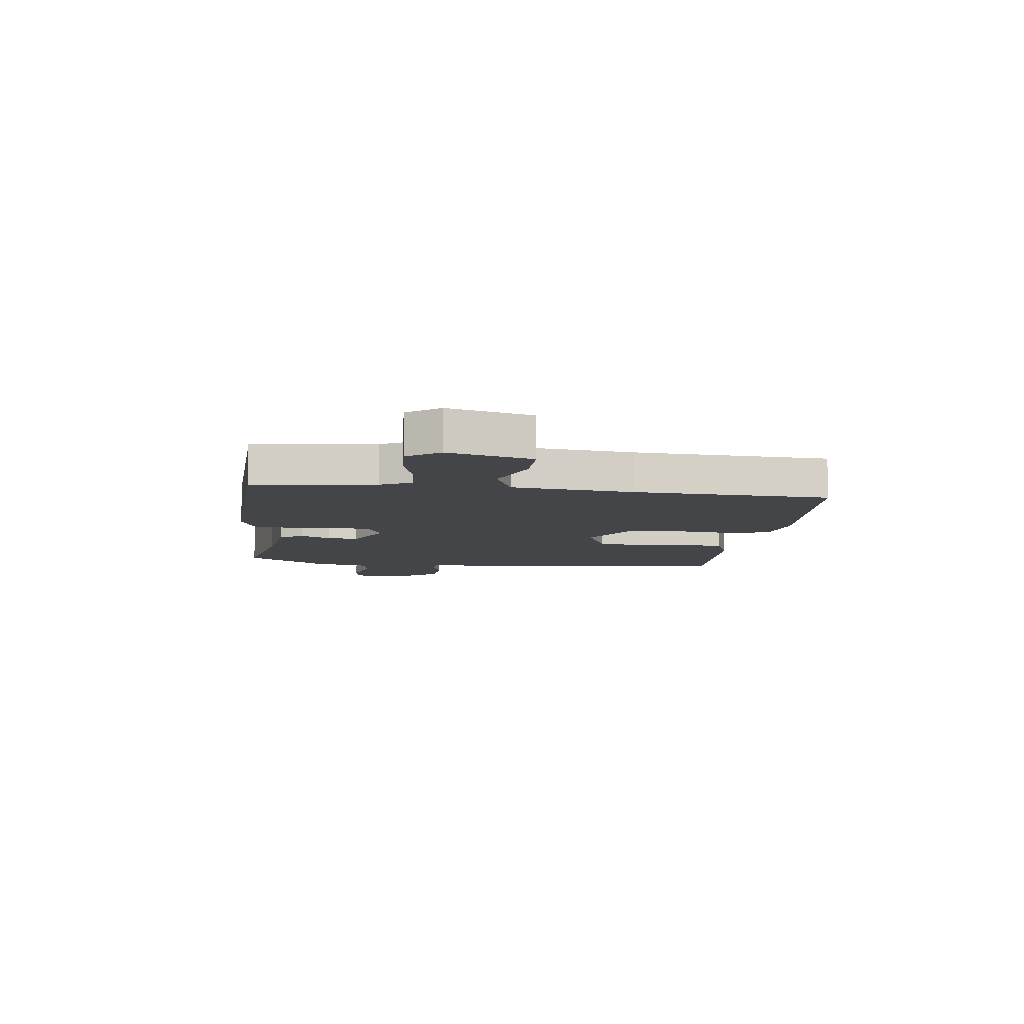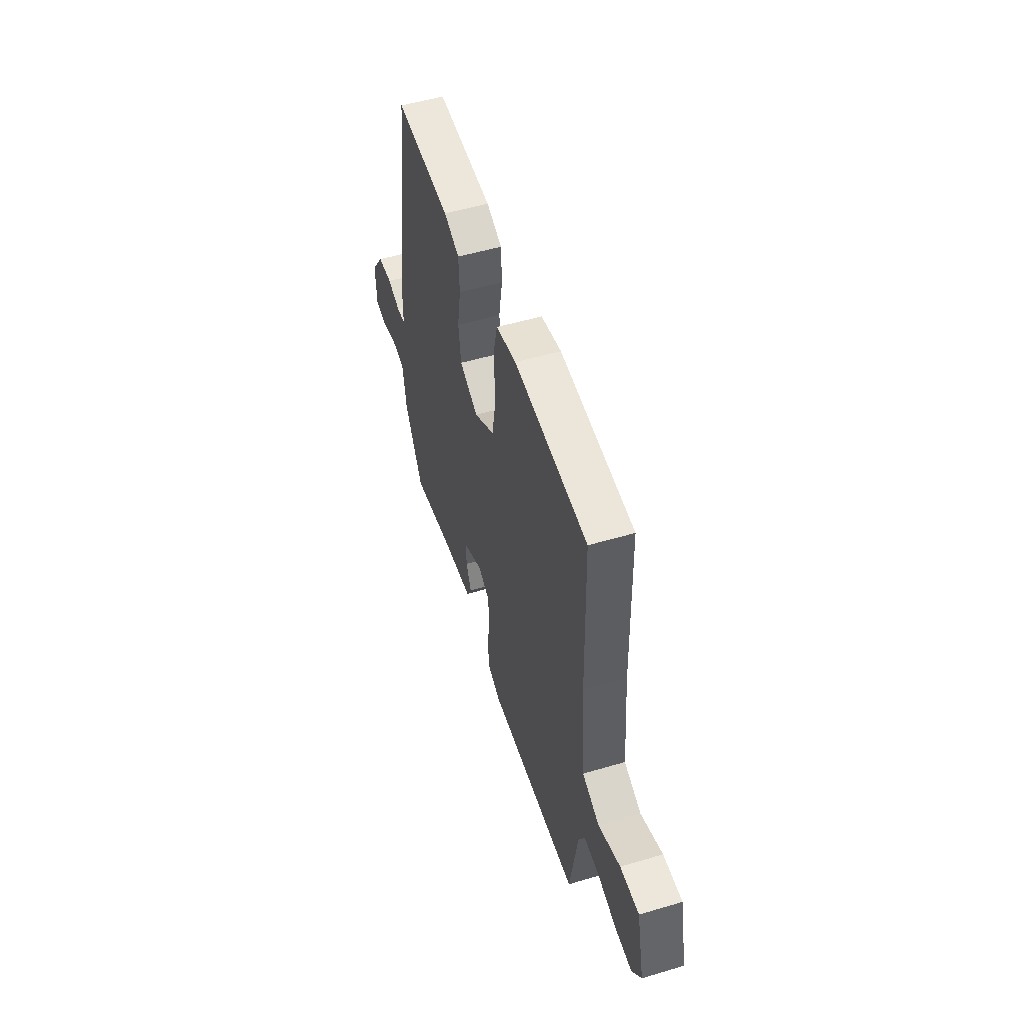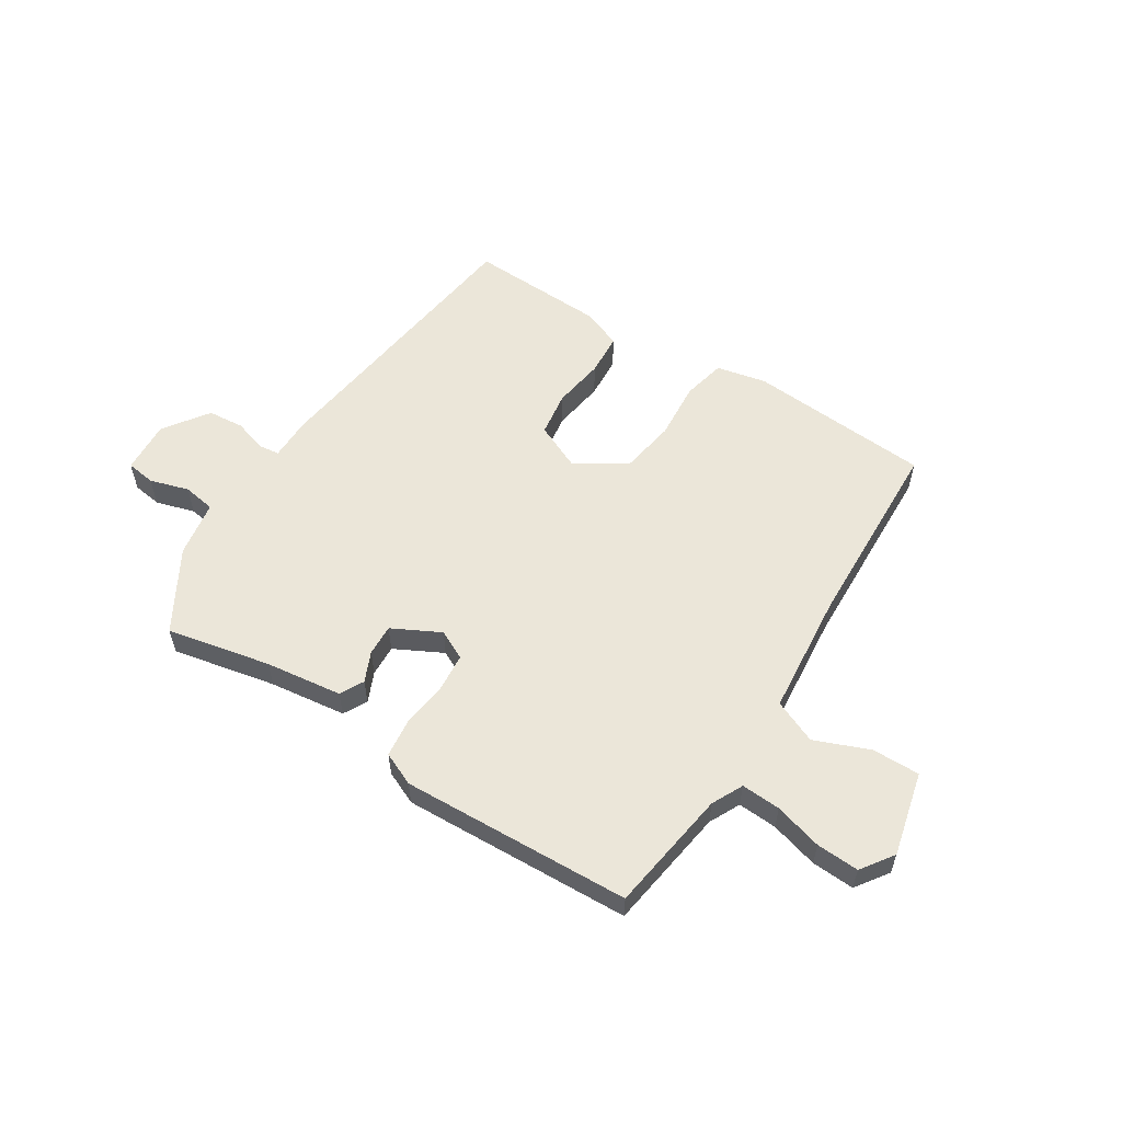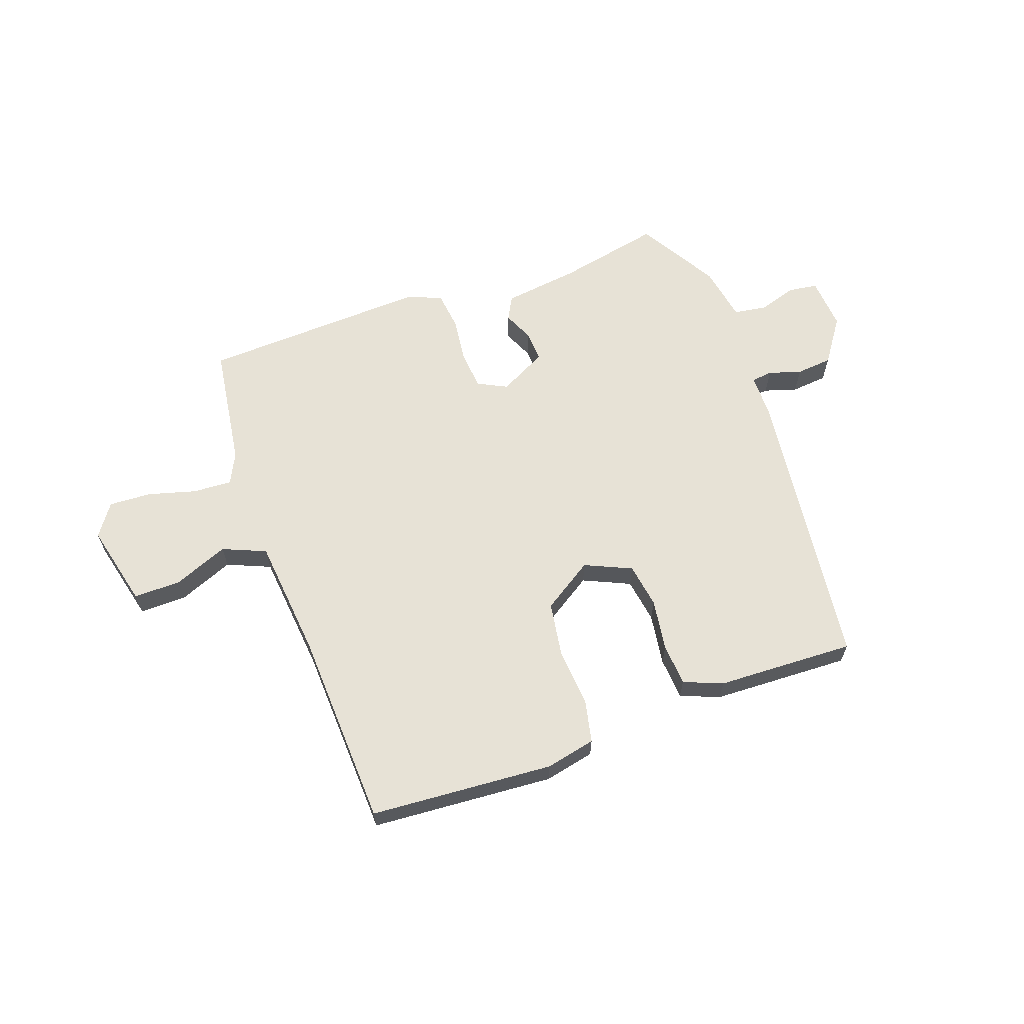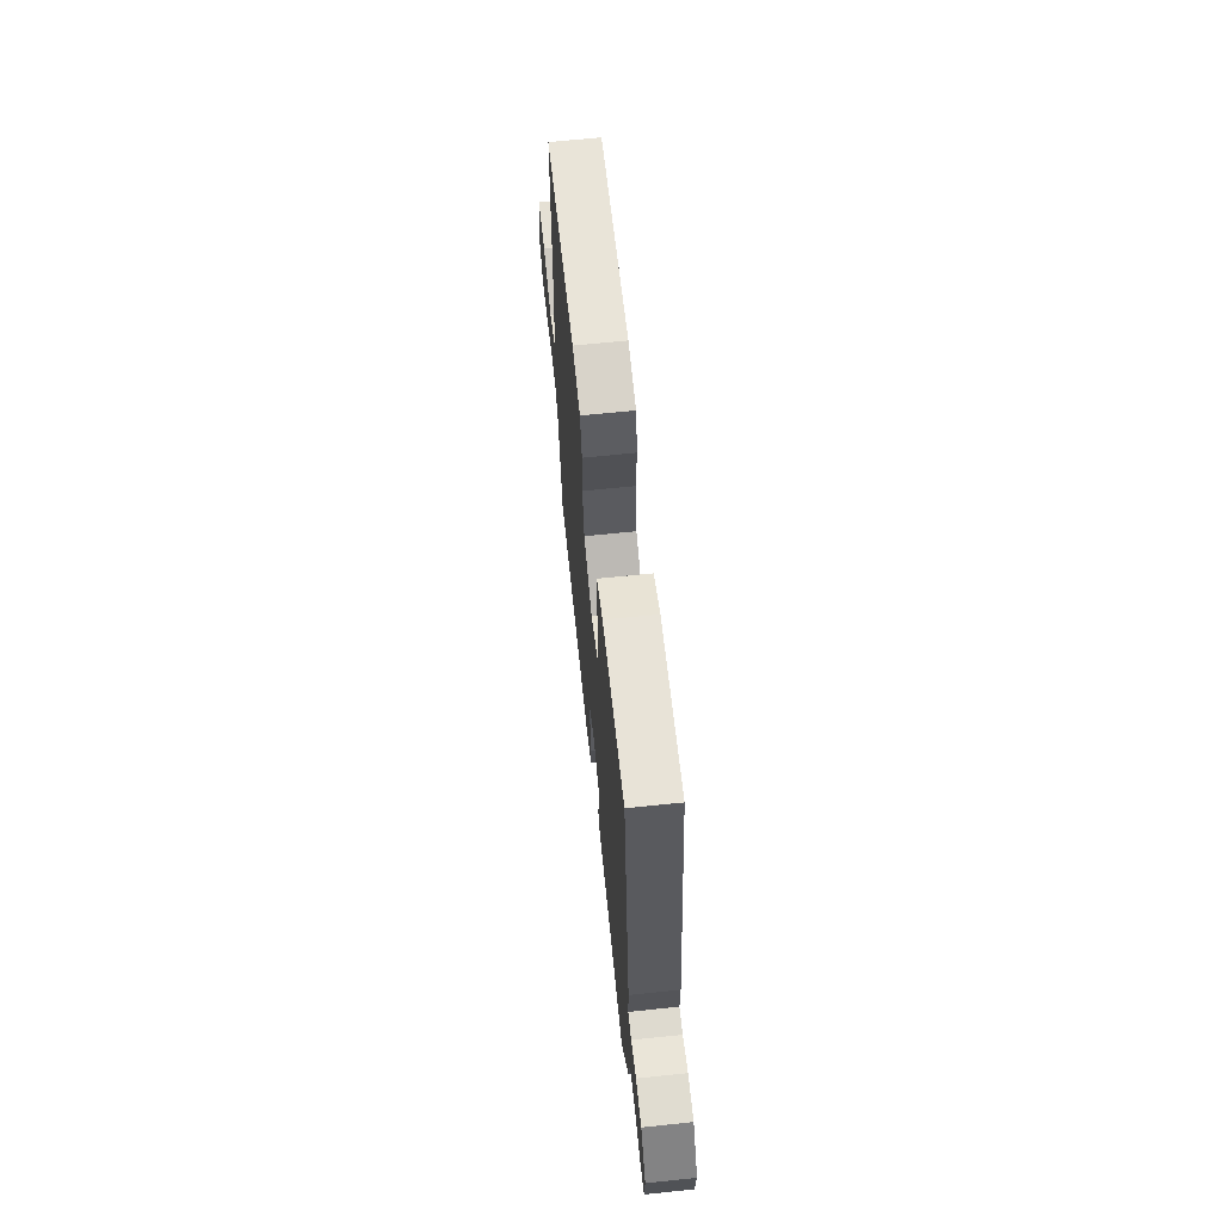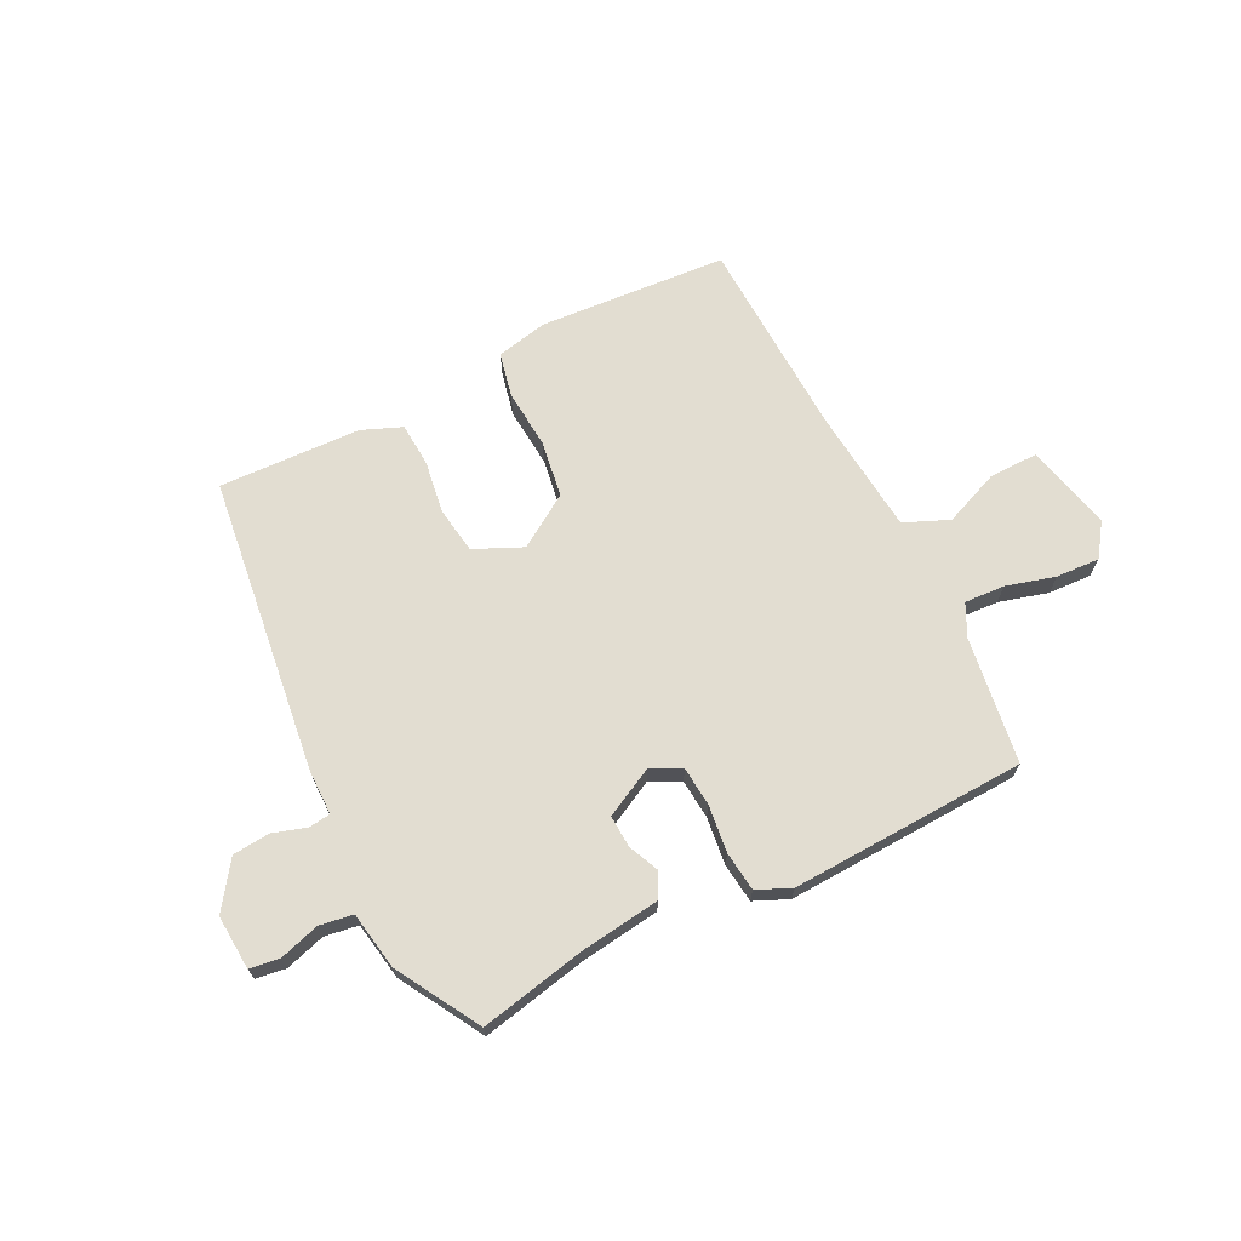
<metadata>
{"format":"obj","ext":"obj","renderer":"f3d","projection":"perspective","resolution":1024,"background":"white","views":[{"elev":-9.1,"azim":-98.1,"up":"+Y"},{"elev":52.4,"azim":-107.7,"up":"+Z"},{"elev":56.8,"azim":-148.3,"up":"+Y"},{"elev":63.0,"azim":-20.6,"up":"+Y"},{"elev":65.2,"azim":84.0,"up":"+Z"},{"elev":68.6,"azim":152.6,"up":"+Y"}]}
</metadata>
<code>
v -0.492 0.07 -0.502
v -0.527 0.07 -0.282
v -0.555 0.07 -0.227
v -0.625 0.07 -0.232
v -0.71 0.07 -0.257
v -0.786 0.07 -0.262
v -0.827 0.07 -0.205
v -0.793 0.07 -0.054
v -0.708 0.07 -0.054
v -0.61 0.07 -0.092
v -0.533 0.07 -0.058
v -0.515 0.07 0.16
v -0.506 0.07 0.511
v -0.179 0.07 0.539
v -0.089 0.07 0.521
v -0.071 0.07 0.444
v -0.078 0.07 0.34
v -0.061 0.07 0.242
v 0.03 0.07 0.185
v 0.113 0.07 0.224
v 0.124 0.07 0.305
v 0.109 0.07 0.397
v 0.113 0.07 0.473
v 0.182 0.07 0.502
v 0.429 0.07 0.515
v 0.501 0.07 -0.002
v 0.502 0.07 -0.079
v 0.54 0.07 -0.083
v 0.598 0.07 -0.064
v 0.663 0.07 -0.069
v 0.72 0.07 -0.148
v 0.715 0.07 -0.243
v 0.663 0.07 -0.251
v 0.593 0.07 -0.231
v 0.535 0.07 -0.241
v 0.519 0.07 -0.342
v 0.437 0.07 -0.487
v 0.251 0.07 -0.451
v 0.114 0.07 -0.435
v 0.091 0.07 -0.393
v 0.114 0.07 -0.339
v 0.116 0.07 -0.283
v 0.03 0.07 -0.24
v -0.022 0.07 -0.267
v -0.027 0.07 -0.336
v -0.016 0.07 -0.418
v -0.023 0.07 -0.487
v -0.082 0.07 -0.514
v -0.492 0 -0.502
v -0.527 0 -0.282
v -0.555 0 -0.227
v -0.625 0 -0.232
v -0.71 0 -0.257
v -0.786 0 -0.262
v -0.827 0 -0.205
v -0.793 0 -0.054
v -0.708 0 -0.054
v -0.61 0 -0.092
v -0.533 0 -0.058
v -0.515 0 0.16
v -0.506 0 0.511
v -0.179 0 0.539
v -0.089 0 0.521
v -0.071 0 0.444
v -0.078 0 0.34
v -0.061 0 0.242
v 0.03 0 0.185
v 0.113 0 0.224
v 0.124 0 0.305
v 0.109 0 0.397
v 0.113 0 0.473
v 0.182 0 0.502
v 0.429 0 0.515
v 0.501 0 -0.002
v 0.502 0 -0.079
v 0.54 0 -0.083
v 0.598 0 -0.064
v 0.663 0 -0.069
v 0.72 0 -0.148
v 0.715 0 -0.243
v 0.663 0 -0.251
v 0.593 0 -0.231
v 0.535 0 -0.241
v 0.519 0 -0.342
v 0.437 0 -0.487
v 0.251 0 -0.451
v 0.114 0 -0.435
v 0.091 0 -0.393
v 0.114 0 -0.339
v 0.116 0 -0.283
v 0.03 0 -0.24
v -0.022 0 -0.267
v -0.027 0 -0.336
v -0.016 0 -0.418
v -0.023 0 -0.487
v -0.082 0 -0.514
f 45 46 47 48
f 44 45 48 1
f 43 44 1 2
f 38 39 40 41
f 38 41 42
f 35 36 37 38
f 35 38 42
f 34 35 42 43
f 32 33 34
f 31 32 34
f 28 29 30 31
f 27 28 31 34
f 24 25 26 27
f 22 23 24 27
f 21 22 27 34
f 20 21 34
f 19 20 34 43
f 14 15 16 17
f 12 13 14 17
f 11 12 17 18
f 7 8 9 10
f 7 10 11
f 4 5 6 7
f 3 4 7 11
f 11 18 19 43
f 2 3 11 43
f 96 95 94 93
f 49 96 93 92
f 50 49 92 91
f 89 88 87 86
f 90 89 86
f 86 85 84 83
f 90 86 83
f 91 90 83 82
f 82 81 80
f 82 80 79
f 79 78 77 76
f 82 79 76 75
f 75 74 73 72
f 75 72 71 70
f 82 75 70 69
f 82 69 68
f 91 82 68 67
f 65 64 63 62
f 65 62 61 60
f 66 65 60 59
f 58 57 56 55
f 59 58 55
f 55 54 53 52
f 59 55 52 51
f 91 67 66 59
f 91 59 51 50
f 1 49 50 2
f 2 50 51 3
f 3 51 52 4
f 4 52 53 5
f 5 53 54 6
f 6 54 55 7
f 7 55 56 8
f 8 56 57 9
f 9 57 58 10
f 10 58 59 11
f 11 59 60 12
f 12 60 61 13
f 13 61 62 14
f 14 62 63 15
f 15 63 64 16
f 16 64 65 17
f 17 65 66 18
f 18 66 67 19
f 19 67 68 20
f 20 68 69 21
f 21 69 70 22
f 22 70 71 23
f 23 71 72 24
f 24 72 73 25
f 25 73 74 26
f 26 74 75 27
f 27 75 76 28
f 28 76 77 29
f 29 77 78 30
f 30 78 79 31
f 31 79 80 32
f 32 80 81 33
f 33 81 82 34
f 34 82 83 35
f 35 83 84 36
f 36 84 85 37
f 37 85 86 38
f 38 86 87 39
f 39 87 88 40
f 40 88 89 41
f 41 89 90 42
f 42 90 91 43
f 43 91 92 44
f 44 92 93 45
f 45 93 94 46
f 46 94 95 47
f 47 95 96 48
f 48 96 49 1

</code>
